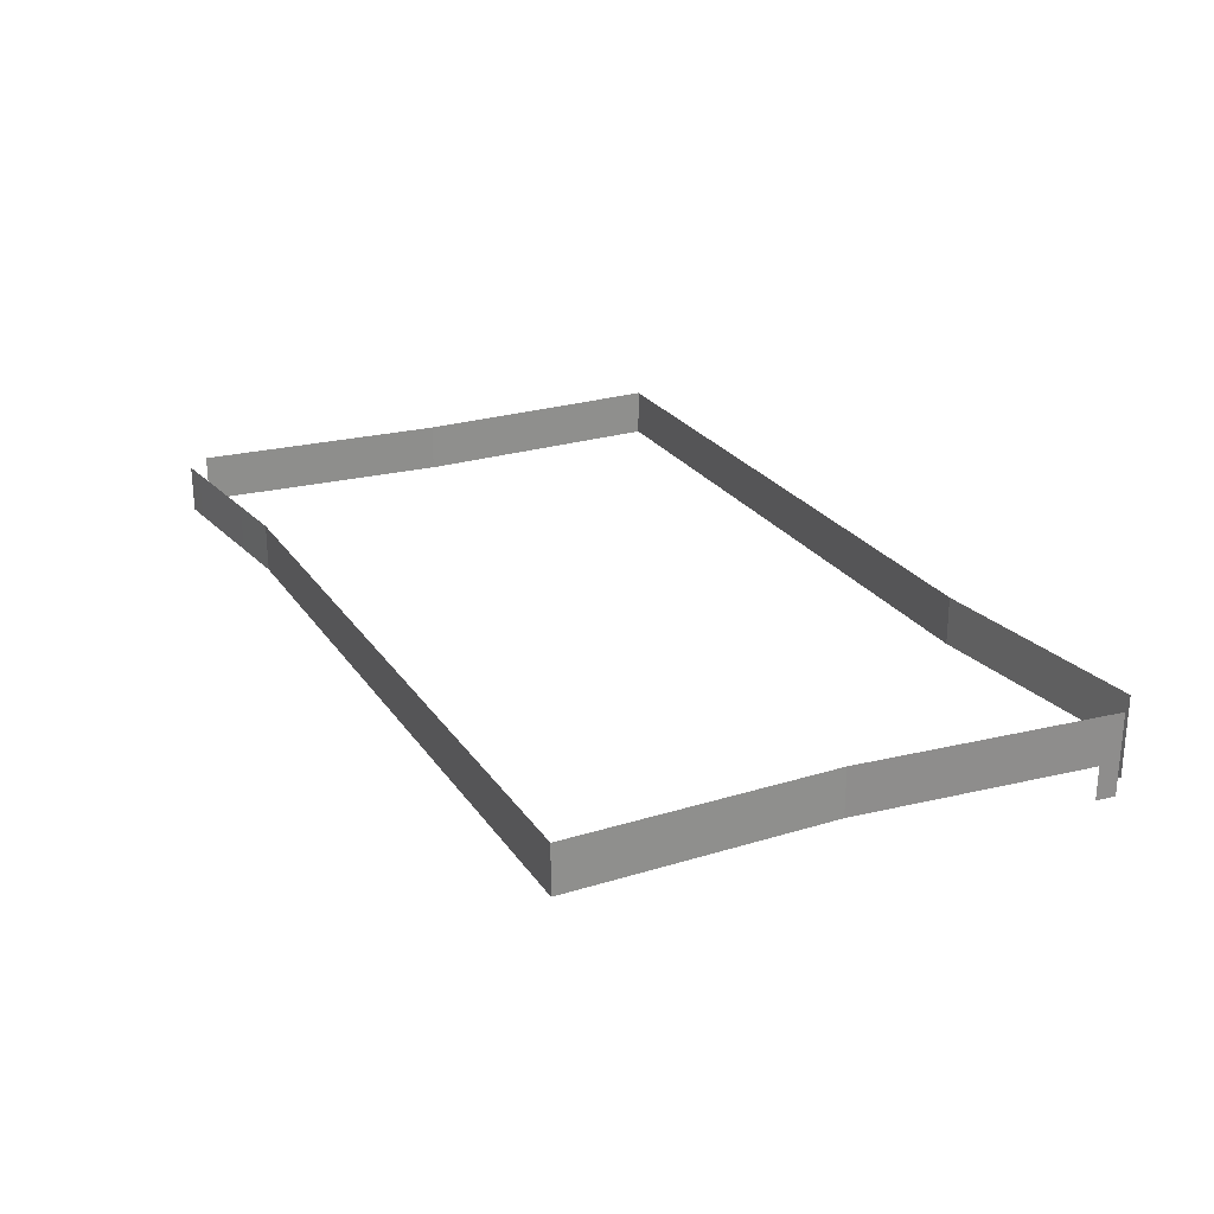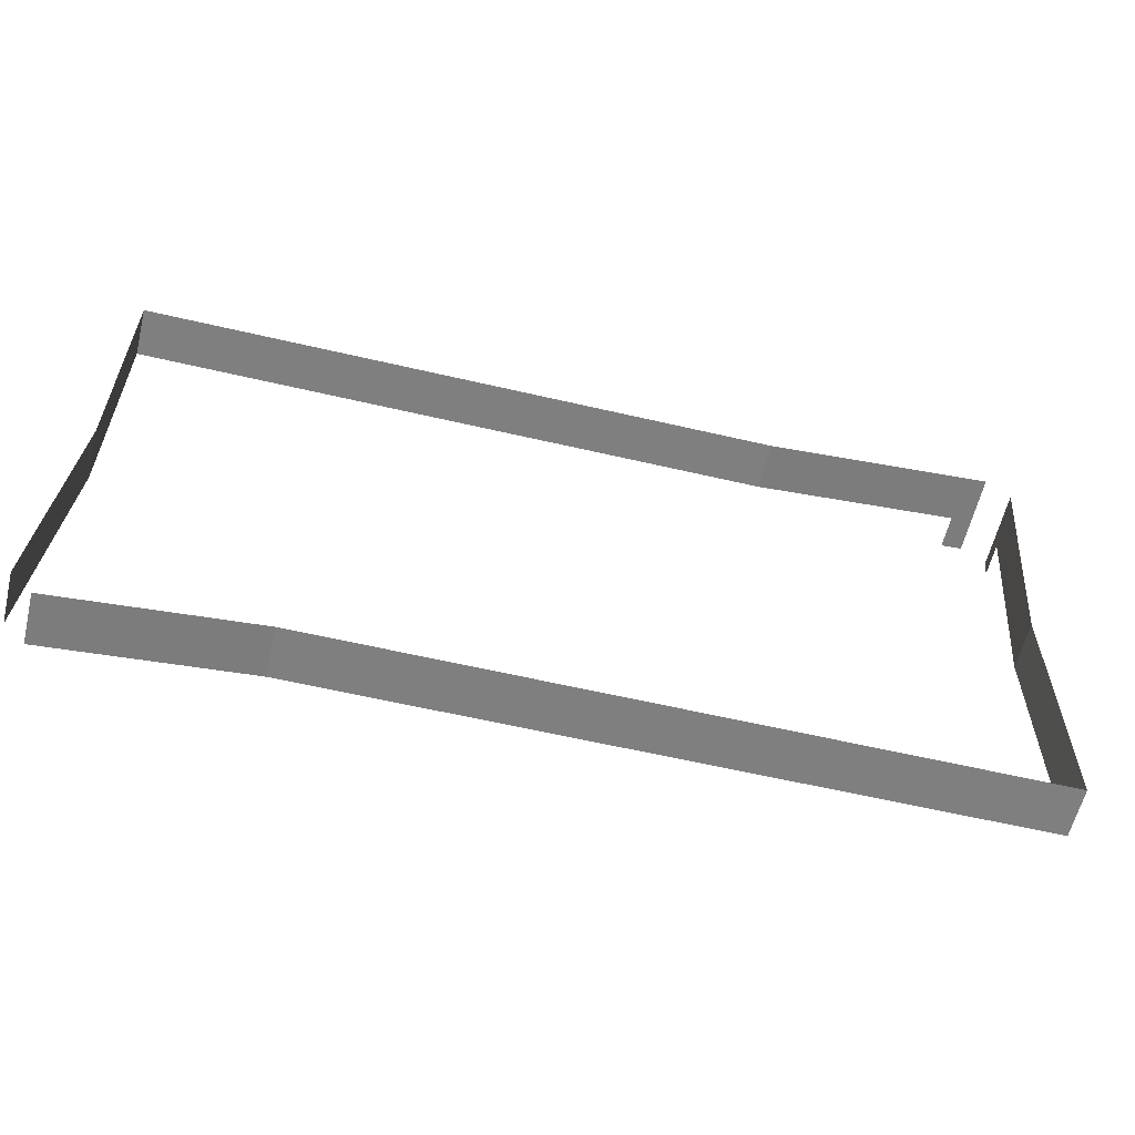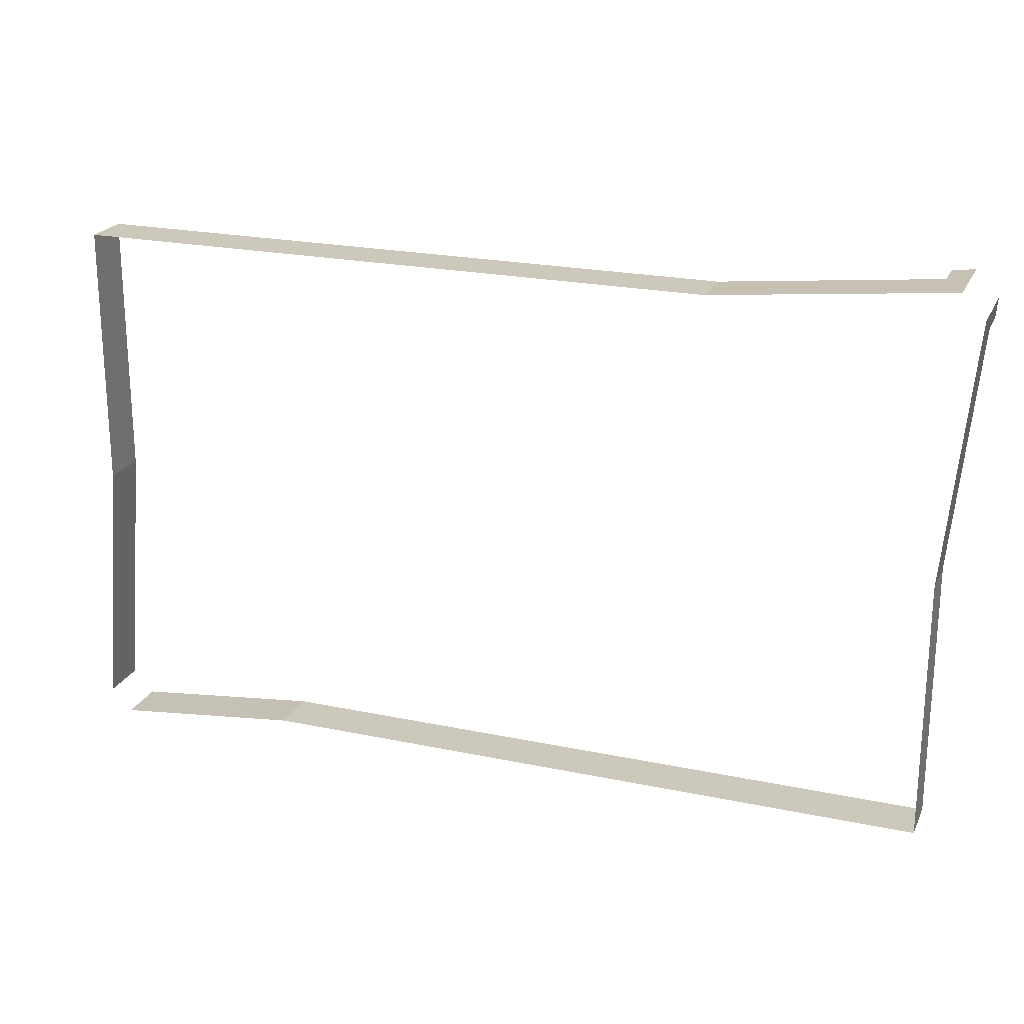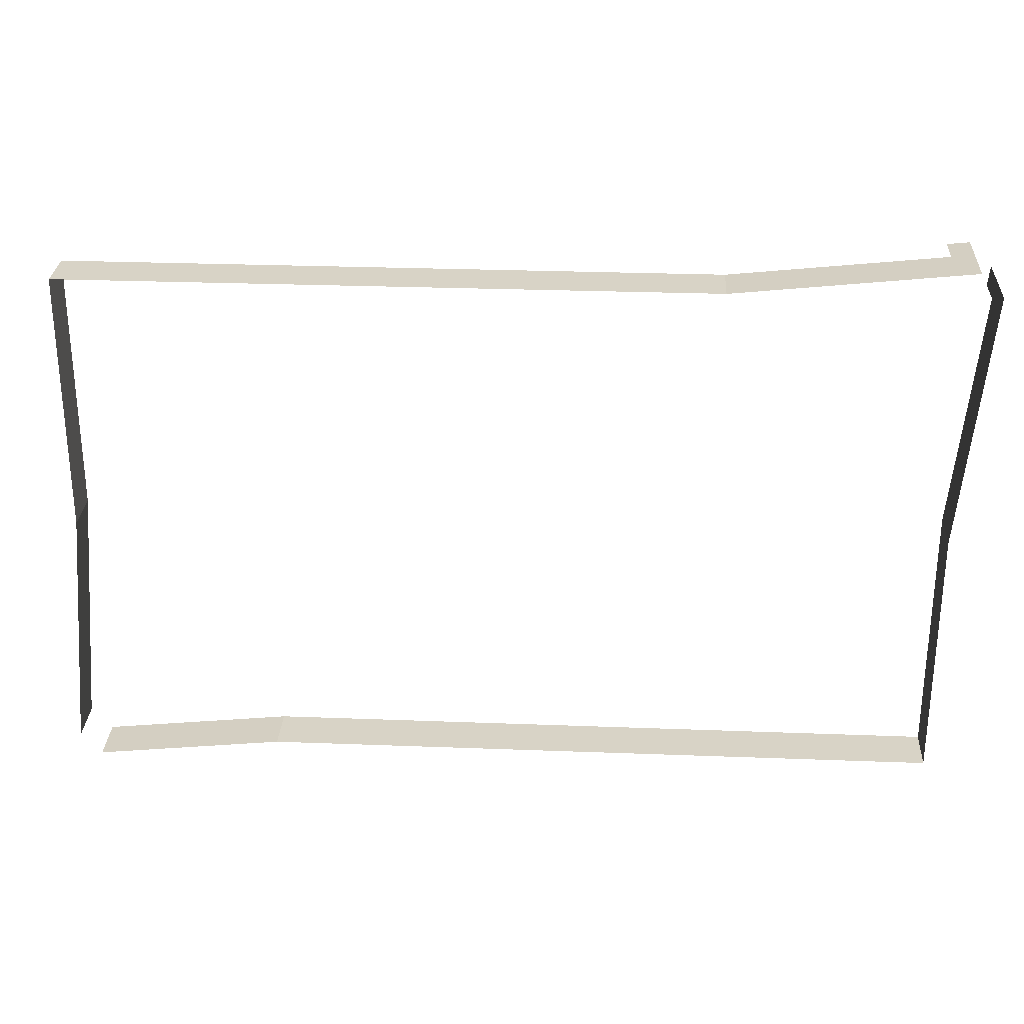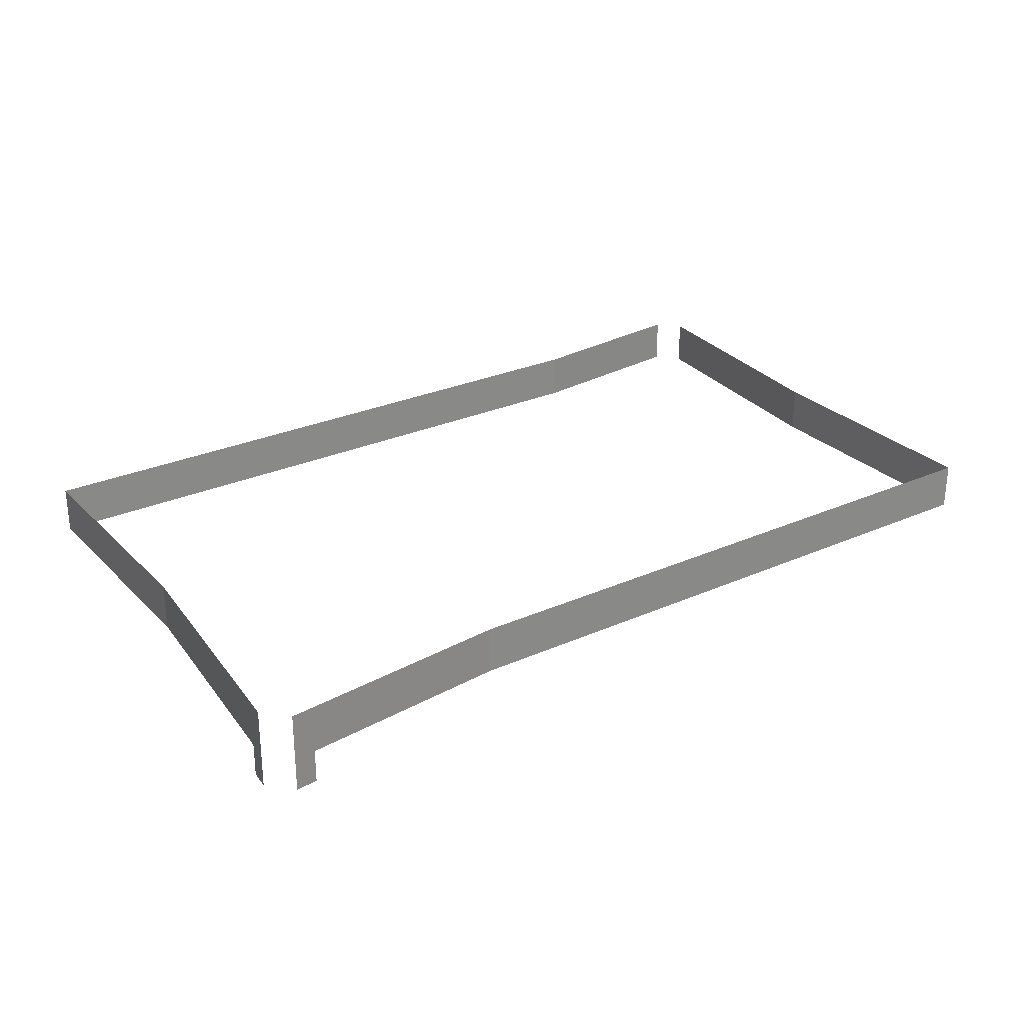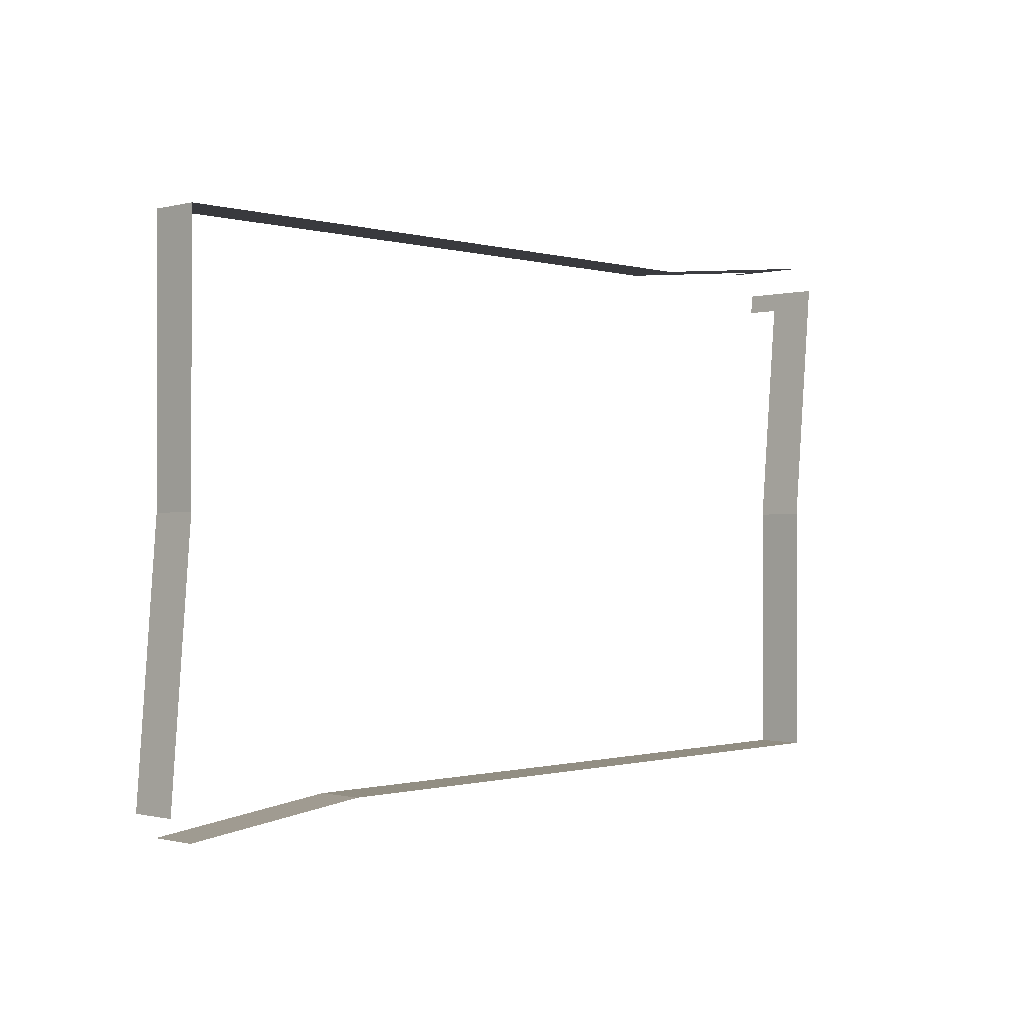
<metadata>
{"format":"obj","ext":"obj","renderer":"f3d","projection":"perspective","resolution":1024,"background":"white","views":[{"elev":25.2,"azim":-116.4,"up":"+Y"},{"elev":-59.9,"azim":166.5,"up":"+Z"},{"elev":22.1,"azim":-159.9,"up":"+Z"},{"elev":28.2,"azim":-176.7,"up":"+Z"},{"elev":27.6,"azim":-34.3,"up":"+Y"},{"elev":-0.6,"azim":133.5,"up":"+Z"}]}
</metadata>
<code>
o MiR100.001
v -41.84 14.08 21.87
v -41.76 14.08 21.06
v -37.88 14.08 23.78
v -39.82 14.08 23.99
v -37.88 17.08 23.78
v -19.05 17.08 21.75
v -41.67 17.08 20.1
v -39.58 17.08 -1.272
v -39.58 17.08 -24.7
v 21.07 17.08 -24.7
v 37.98 17.08 -26.6
v 39.84 17.08 -24.55
v 37.96 17.08 -1.646
v 37.96 17.08 21.75
v -19.05 21.38 21.75
v -39.82 21.38 23.99
v 37.96 21.38 21.75
v 37.96 21.38 -1.646
v 39.84 21.38 -24.55
v 37.98 21.38 -26.6
v 21.07 21.38 -24.7
v -39.58 21.38 -24.7
v -39.58 21.38 -1.272
v -41.84 21.38 21.87
v -41.67 14.08 20.1
g MiR100.001_LED
f 16 3 5
f 15 14 17
f 17 13 18
f 19 13 12
f 24 7 2
f 22 8 23
f 21 9 22
f 21 11 10
f 6 15 16
f 16 4 3
f 5 6 16
f 15 6 14
f 17 14 13
f 19 18 13
f 24 23 8
f 7 25 2
f 24 8 7
f 2 1 24
f 22 9 8
f 21 10 9
f 21 20 11

</code>
